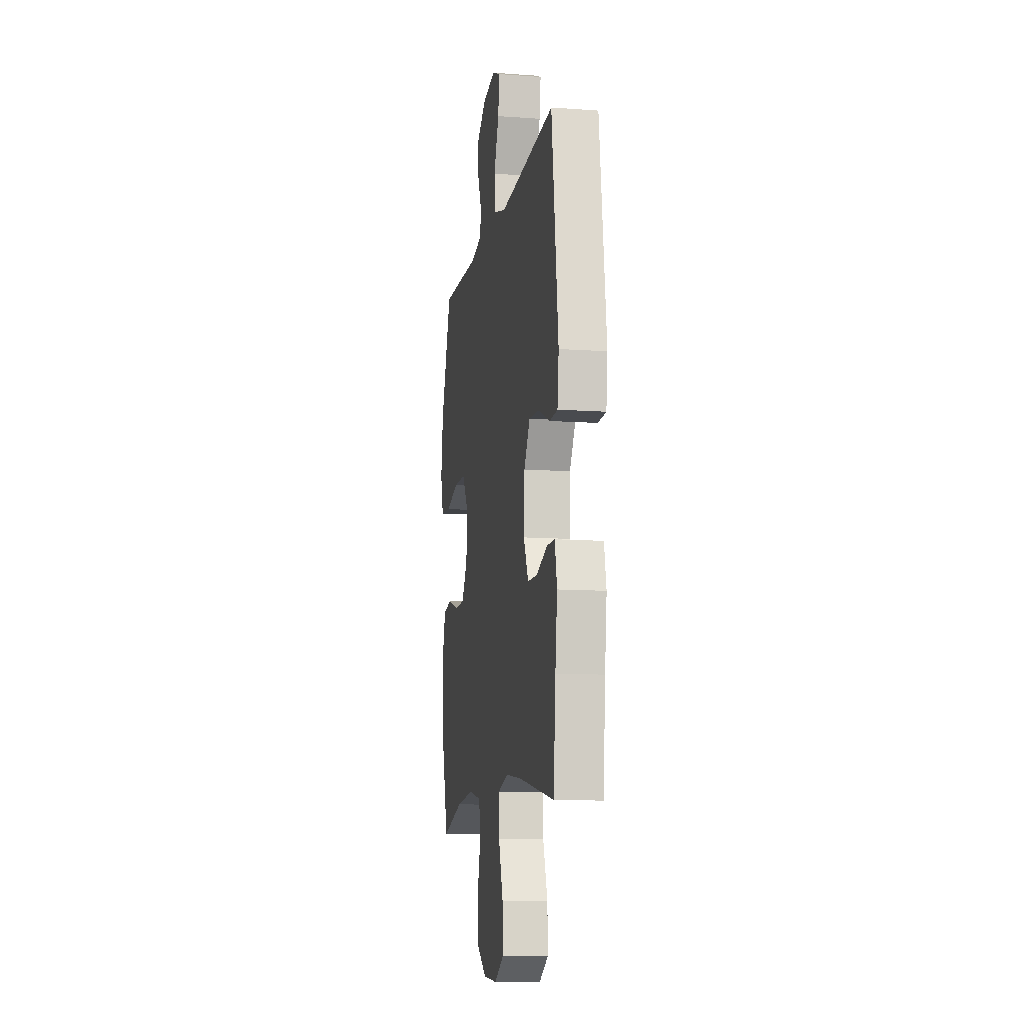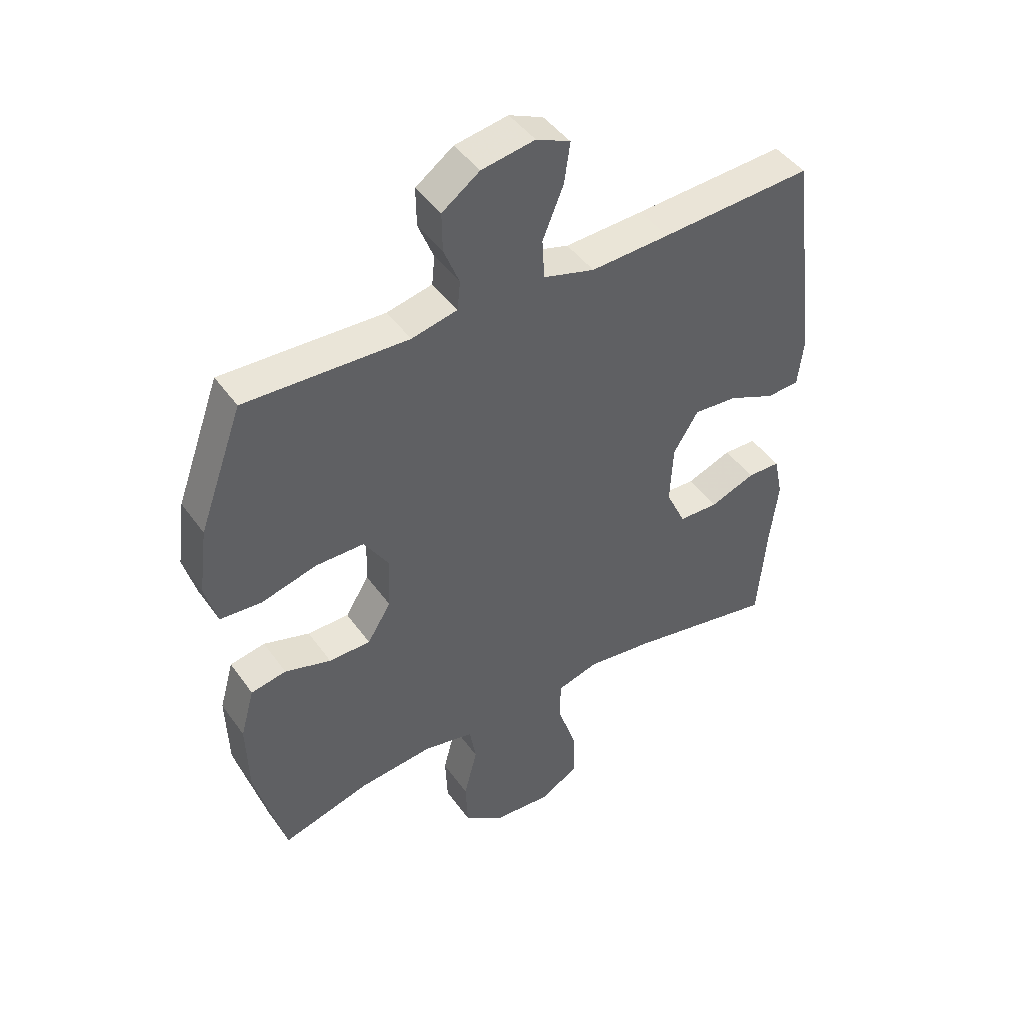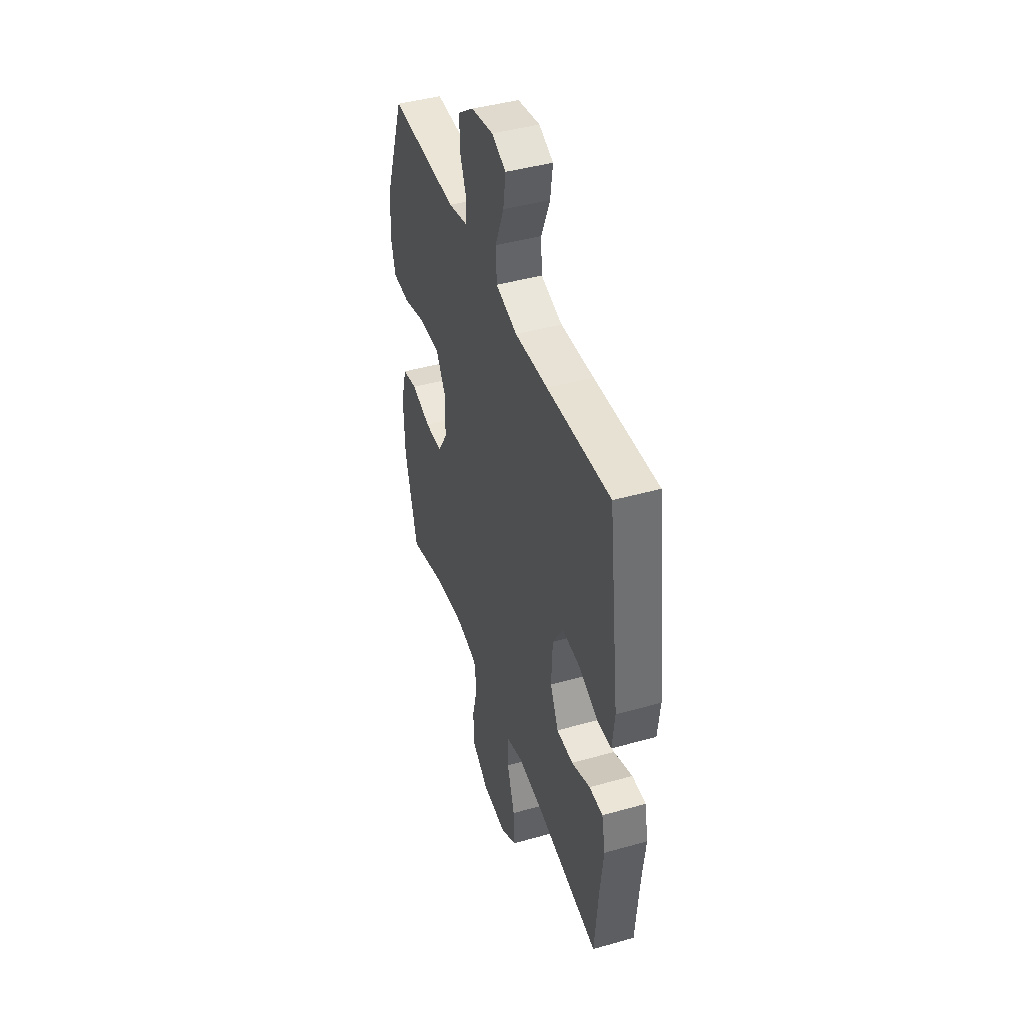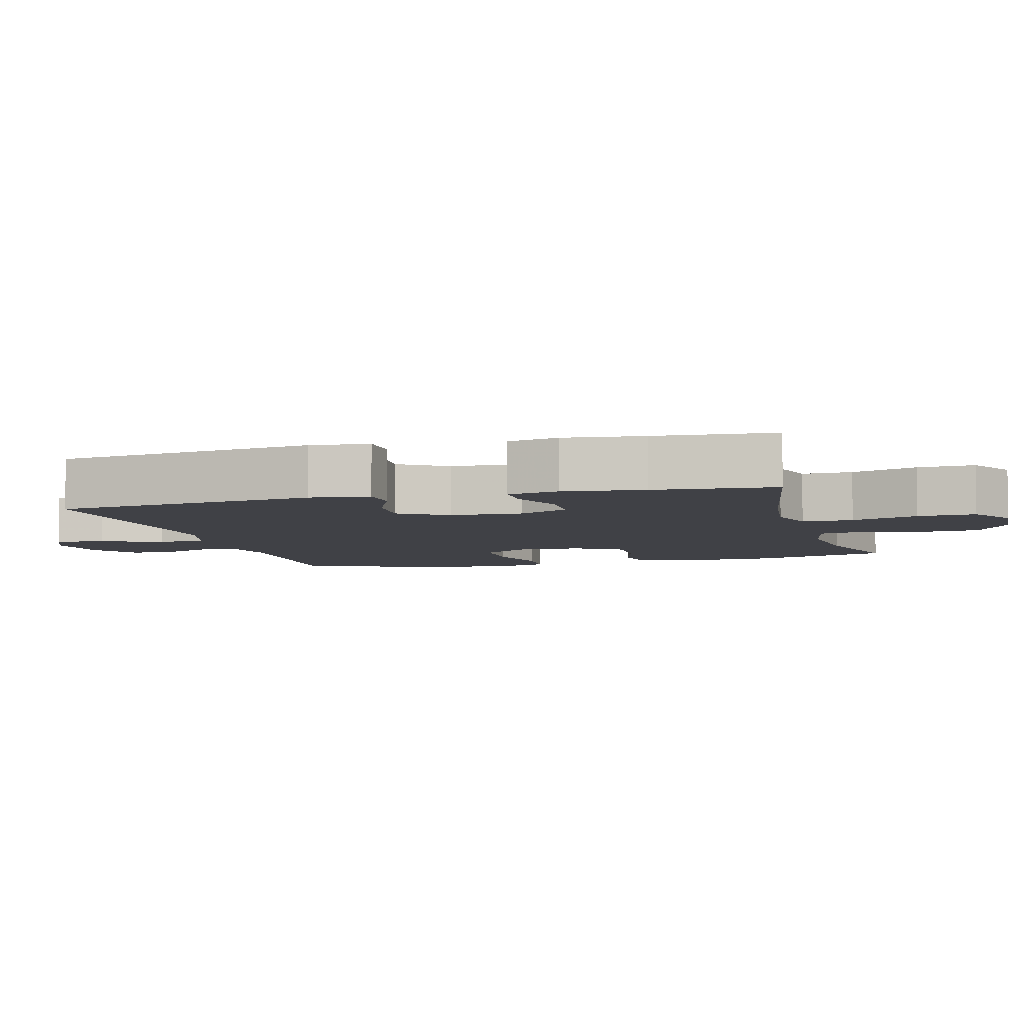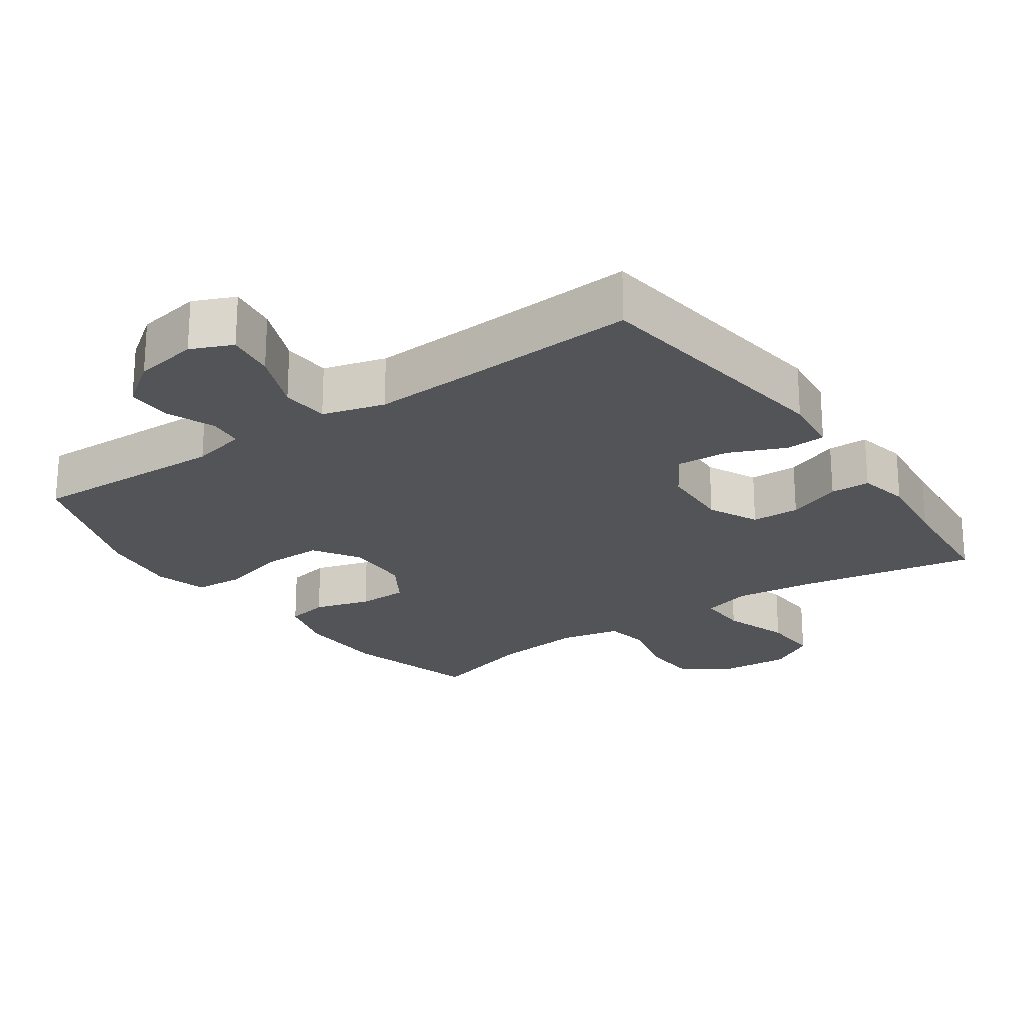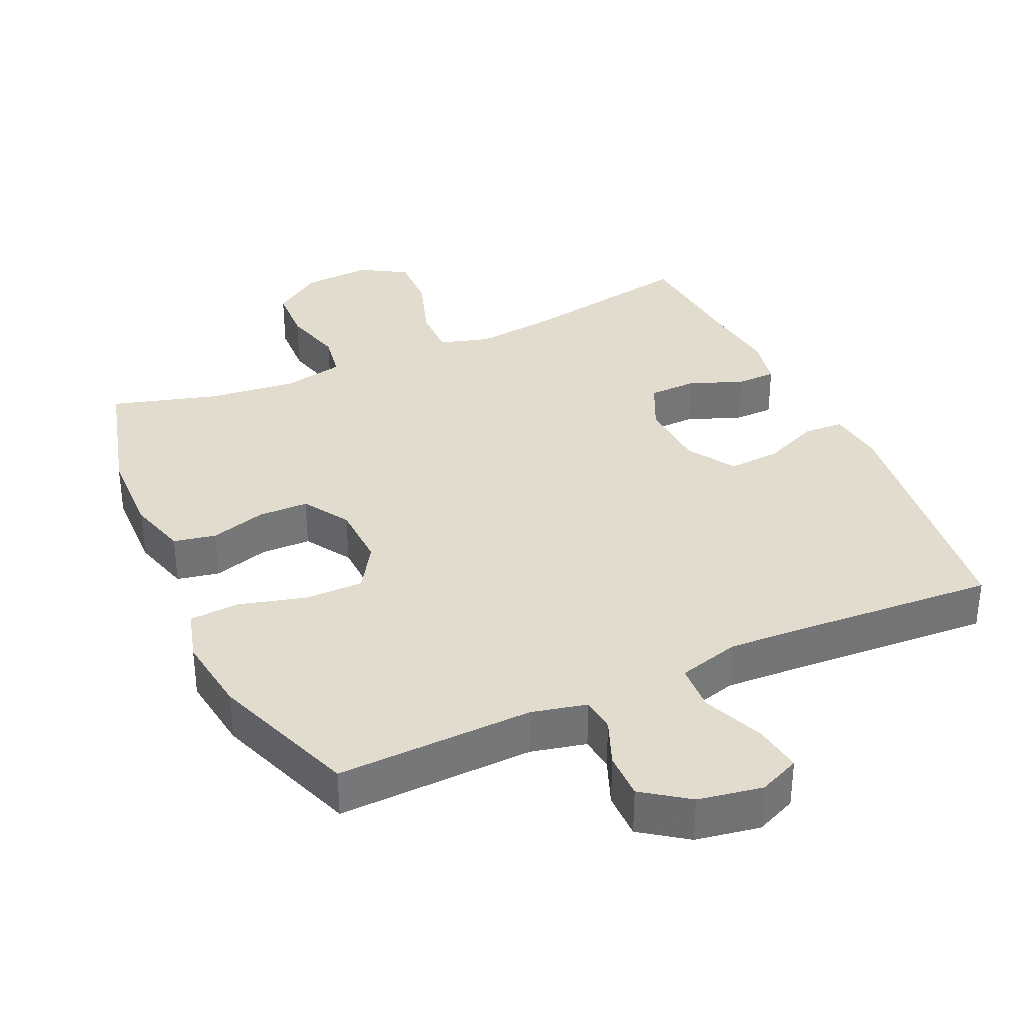
<metadata>
{"format":"obj","ext":"obj","renderer":"f3d","projection":"perspective","resolution":1024,"background":"white","views":[{"elev":-10.9,"azim":79.9,"up":"+Z"},{"elev":44.9,"azim":-33.1,"up":"+Z"},{"elev":43.3,"azim":71.5,"up":"+Z"},{"elev":-6.0,"azim":105.4,"up":"+Y"},{"elev":-22.8,"azim":35.1,"up":"+Y"},{"elev":34.7,"azim":-24.5,"up":"+Y"}]}
</metadata>
<code>
v 0.5 0.07 -0.5
v 0.246 0.07 -0.453
v 0.131 0.07 -0.439
v 0.059 0.07 -0.46
v 0.06 0.07 -0.533
v 0.092 0.07 -0.629
v 0.095 0.07 -0.712
v 0.028 0.07 -0.752
v -0.071 0.07 -0.745
v -0.141 0.07 -0.696
v -0.145 0.07 -0.614
v -0.122 0.07 -0.525
v -0.133 0.07 -0.46
v -0.22 0.07 -0.442
v -0.348 0.07 -0.456
v -0.5 0.07 -0.5
v -0.553 0.07 -0.307
v -0.557 0.07 -0.178
v -0.533 0.07 -0.092
v -0.472 0.07 -0.08
v -0.392 0.07 -0.104
v -0.32 0.07 -0.103
v -0.279 0.07 -0.037
v -0.276 0.07 0.056
v -0.318 0.07 0.122
v -0.402 0.07 0.122
v -0.498 0.07 0.096
v -0.57 0.07 0.101
v -0.591 0.07 0.176
v -0.576 0.07 0.29
v -0.5 0.07 0.5
v -0.218 0.07 0.49
v -0.139 0.07 0.508
v -0.134 0.07 0.558
v -0.161 0.07 0.625
v -0.162 0.07 0.692
v -0.097 0.07 0.739
v -0.005 0.07 0.755
v 0.054 0.07 0.729
v 0.044 0.07 0.659
v 0.008 0.07 0.571
v 0.012 0.07 0.502
v 0.101 0.07 0.477
v 0.237 0.07 0.484
v 0.5 0.07 0.5
v 0.547 0.07 0.125
v 0.537 0.07 0.04
v 0.48 0.07 0.037
v 0.399 0.07 0.072
v 0.324 0.07 0.077
v 0.281 0.07 0.008
v 0.276 0.07 -0.095
v 0.31 0.07 -0.167
v 0.379 0.07 -0.169
v 0.457 0.07 -0.139
v 0.514 0.07 -0.14
v 0.529 0.07 -0.213
v 0.515 0.07 -0.328
v 0.5 0 -0.5
v 0.246 0 -0.453
v 0.131 0 -0.439
v 0.059 0 -0.46
v 0.06 0 -0.533
v 0.092 0 -0.629
v 0.095 0 -0.712
v 0.028 0 -0.752
v -0.071 0 -0.745
v -0.141 0 -0.696
v -0.145 0 -0.614
v -0.122 0 -0.525
v -0.133 0 -0.46
v -0.22 0 -0.442
v -0.348 0 -0.456
v -0.5 0 -0.5
v -0.553 0 -0.307
v -0.557 0 -0.178
v -0.533 0 -0.092
v -0.472 0 -0.08
v -0.392 0 -0.104
v -0.32 0 -0.103
v -0.279 0 -0.037
v -0.276 0 0.056
v -0.318 0 0.122
v -0.402 0 0.122
v -0.498 0 0.096
v -0.57 0 0.101
v -0.591 0 0.176
v -0.576 0 0.29
v -0.5 0 0.5
v -0.218 0 0.49
v -0.139 0 0.508
v -0.134 0 0.558
v -0.161 0 0.625
v -0.162 0 0.692
v -0.097 0 0.739
v -0.005 0 0.755
v 0.054 0 0.729
v 0.044 0 0.659
v 0.008 0 0.571
v 0.012 0 0.502
v 0.101 0 0.477
v 0.237 0 0.484
v 0.5 0 0.5
v 0.547 0 0.125
v 0.537 0 0.04
v 0.48 0 0.037
v 0.399 0 0.072
v 0.324 0 0.077
v 0.281 0 0.008
v 0.276 0 -0.095
v 0.31 0 -0.167
v 0.379 0 -0.169
v 0.457 0 -0.139
v 0.514 0 -0.14
v 0.529 0 -0.213
v 0.515 0 -0.328
f 56 57 58
f 55 56 58
f 54 55 58
f 58 1 2
f 54 58 2
f 53 54 2
f 52 53 2 3
f 51 52 3 4
f 47 48 49
f 46 47 49
f 45 46 49
f 44 45 49
f 43 44 49 50
f 42 43 50 51
f 39 40 41
f 38 39 41
f 37 38 41
f 36 37 41
f 35 36 41
f 34 35 41
f 33 34 41 42
f 42 51 4
f 33 42 4
f 32 33 4
f 30 31 32
f 29 30 32
f 28 29 32
f 27 28 32
f 26 27 32
f 19 20 21
f 18 19 21
f 17 18 21
f 16 17 21
f 15 16 21
f 14 15 21 22
f 13 14 22 23
f 10 11 12
f 9 10 12
f 8 9 12
f 7 8 12
f 6 7 12
f 5 6 12
f 5 12 13
f 13 23 24
f 5 13 24
f 4 5 24
f 25 26 32
f 4 24 25 32
f 116 115 114
f 116 114 113
f 116 113 112
f 60 59 116
f 60 116 112
f 60 112 111
f 61 60 111 110
f 62 61 110 109
f 107 106 105
f 107 105 104
f 107 104 103
f 107 103 102
f 108 107 102 101
f 109 108 101 100
f 99 98 97
f 99 97 96
f 99 96 95
f 99 95 94
f 99 94 93
f 99 93 92
f 100 99 92 91
f 62 109 100
f 62 100 91
f 62 91 90
f 90 89 88
f 90 88 87
f 90 87 86
f 90 86 85
f 90 85 84
f 79 78 77
f 79 77 76
f 79 76 75
f 79 75 74
f 79 74 73
f 80 79 73 72
f 81 80 72 71
f 70 69 68
f 70 68 67
f 70 67 66
f 70 66 65
f 70 65 64
f 70 64 63
f 71 70 63
f 82 81 71
f 82 71 63
f 82 63 62
f 90 84 83
f 90 83 82 62
f 1 59 60 2
f 2 60 61 3
f 3 61 62 4
f 4 62 63 5
f 5 63 64 6
f 6 64 65 7
f 7 65 66 8
f 8 66 67 9
f 9 67 68 10
f 10 68 69 11
f 11 69 70 12
f 12 70 71 13
f 13 71 72 14
f 14 72 73 15
f 15 73 74 16
f 16 74 75 17
f 17 75 76 18
f 18 76 77 19
f 19 77 78 20
f 20 78 79 21
f 21 79 80 22
f 22 80 81 23
f 23 81 82 24
f 24 82 83 25
f 25 83 84 26
f 26 84 85 27
f 27 85 86 28
f 28 86 87 29
f 29 87 88 30
f 30 88 89 31
f 31 89 90 32
f 32 90 91 33
f 33 91 92 34
f 34 92 93 35
f 35 93 94 36
f 36 94 95 37
f 37 95 96 38
f 38 96 97 39
f 39 97 98 40
f 40 98 99 41
f 41 99 100 42
f 42 100 101 43
f 43 101 102 44
f 44 102 103 45
f 45 103 104 46
f 46 104 105 47
f 47 105 106 48
f 48 106 107 49
f 49 107 108 50
f 50 108 109 51
f 51 109 110 52
f 52 110 111 53
f 53 111 112 54
f 54 112 113 55
f 55 113 114 56
f 56 114 115 57
f 57 115 116 58
f 58 116 59 1

</code>
